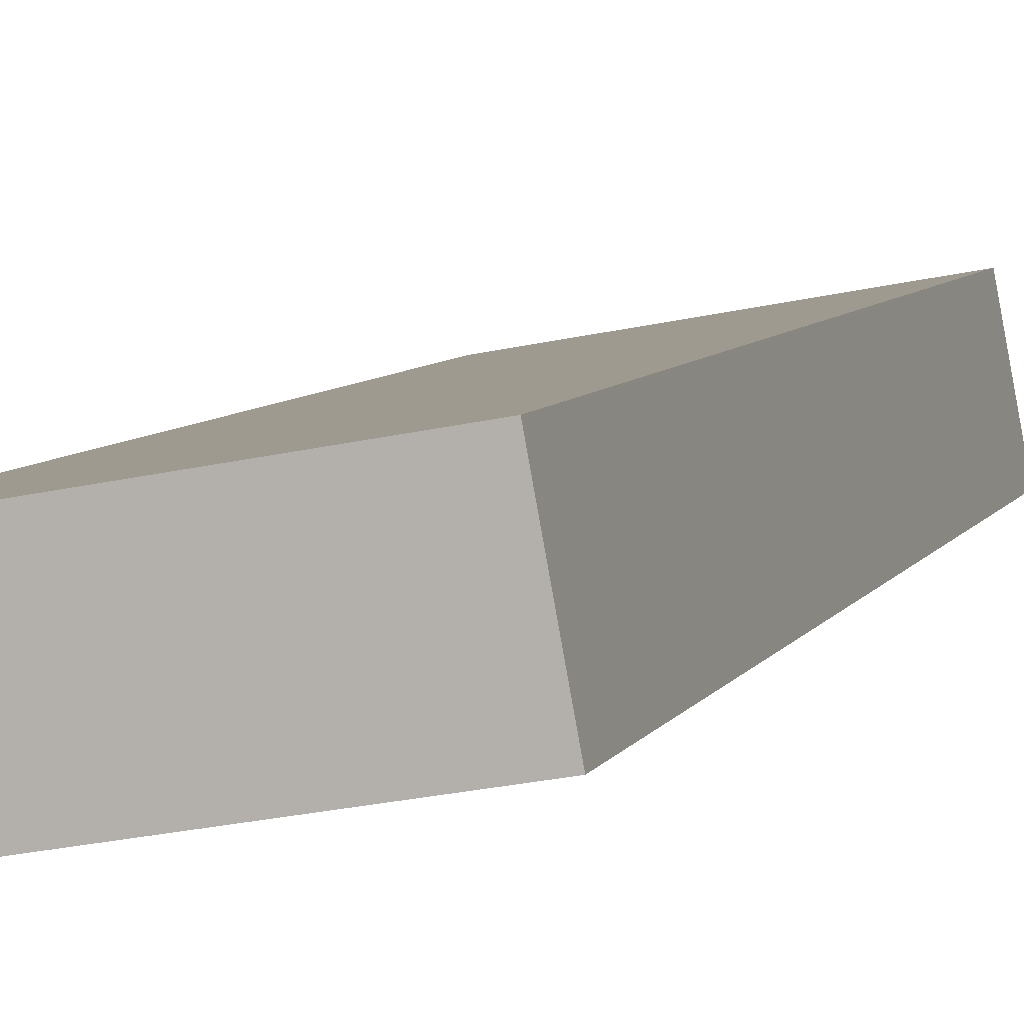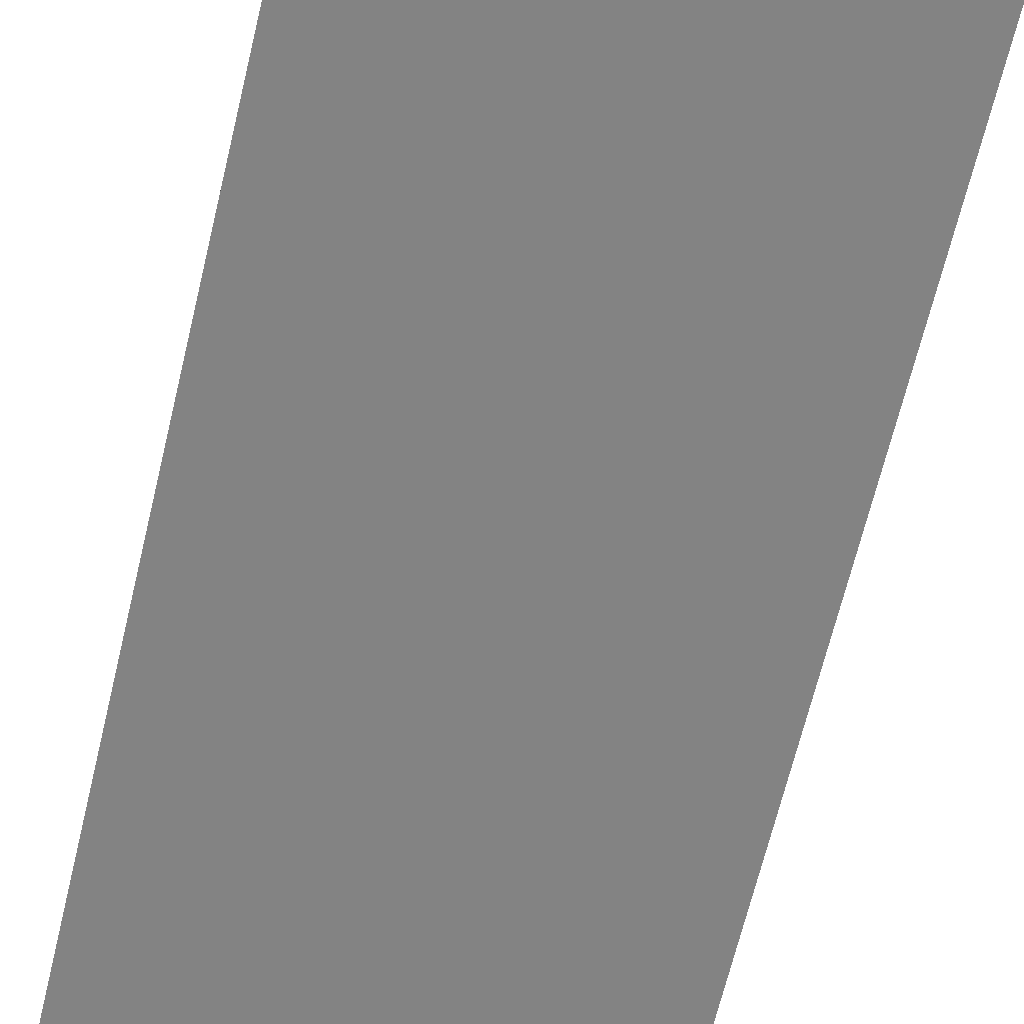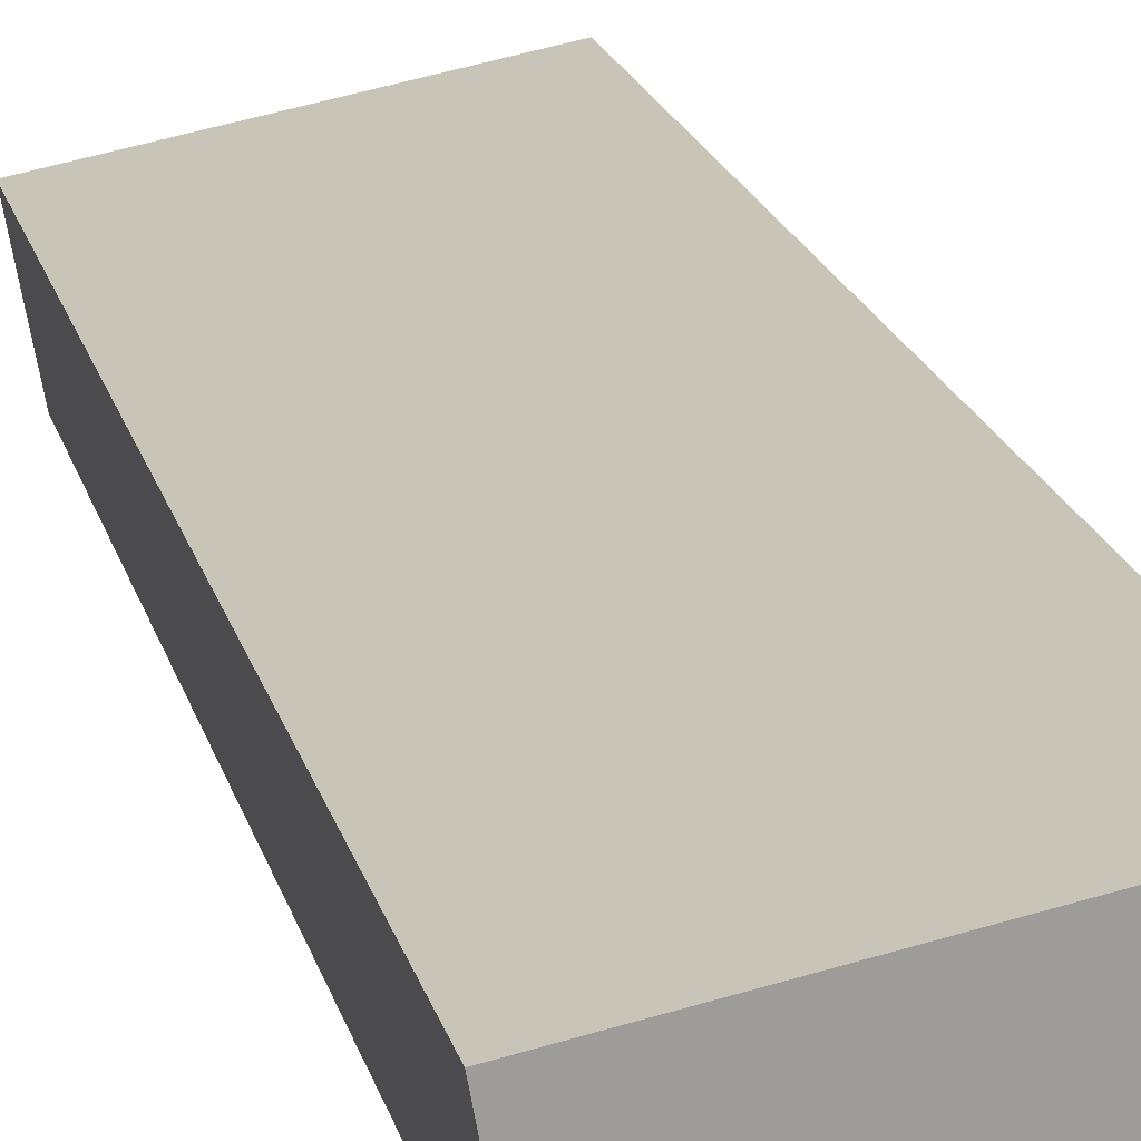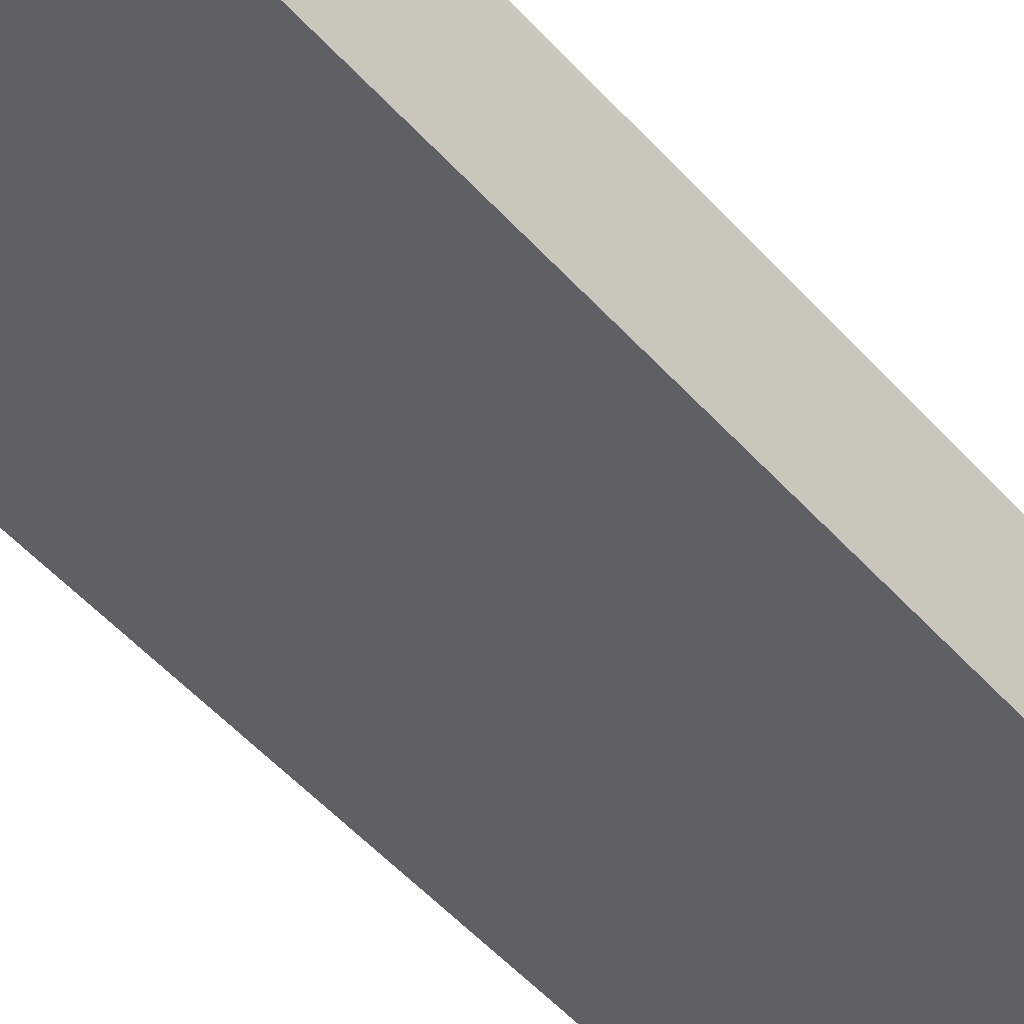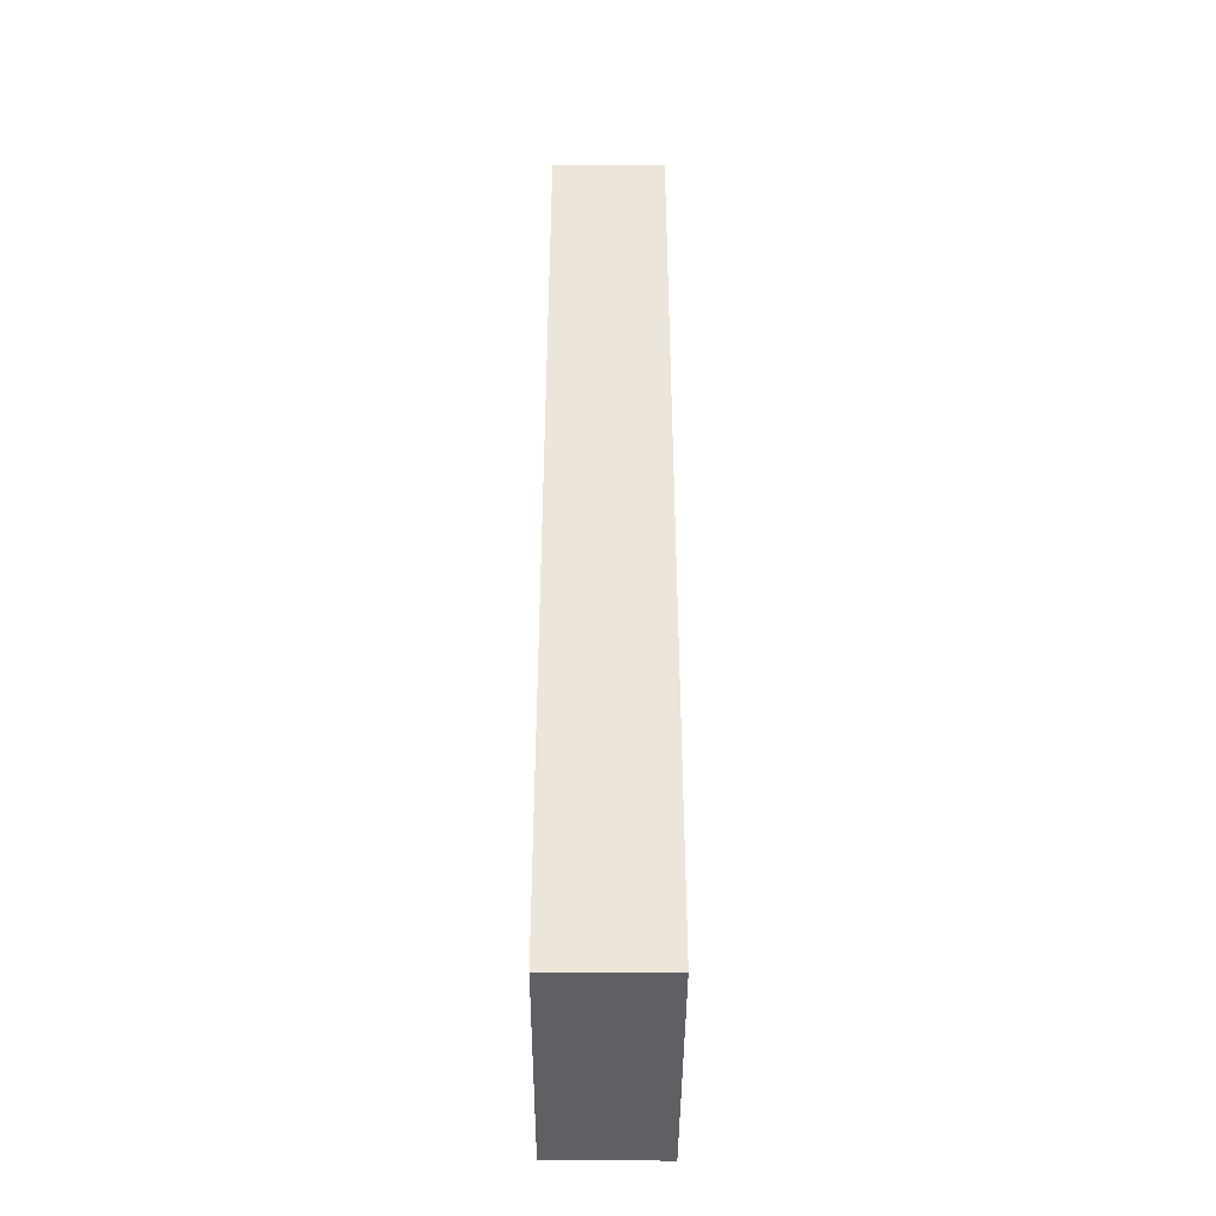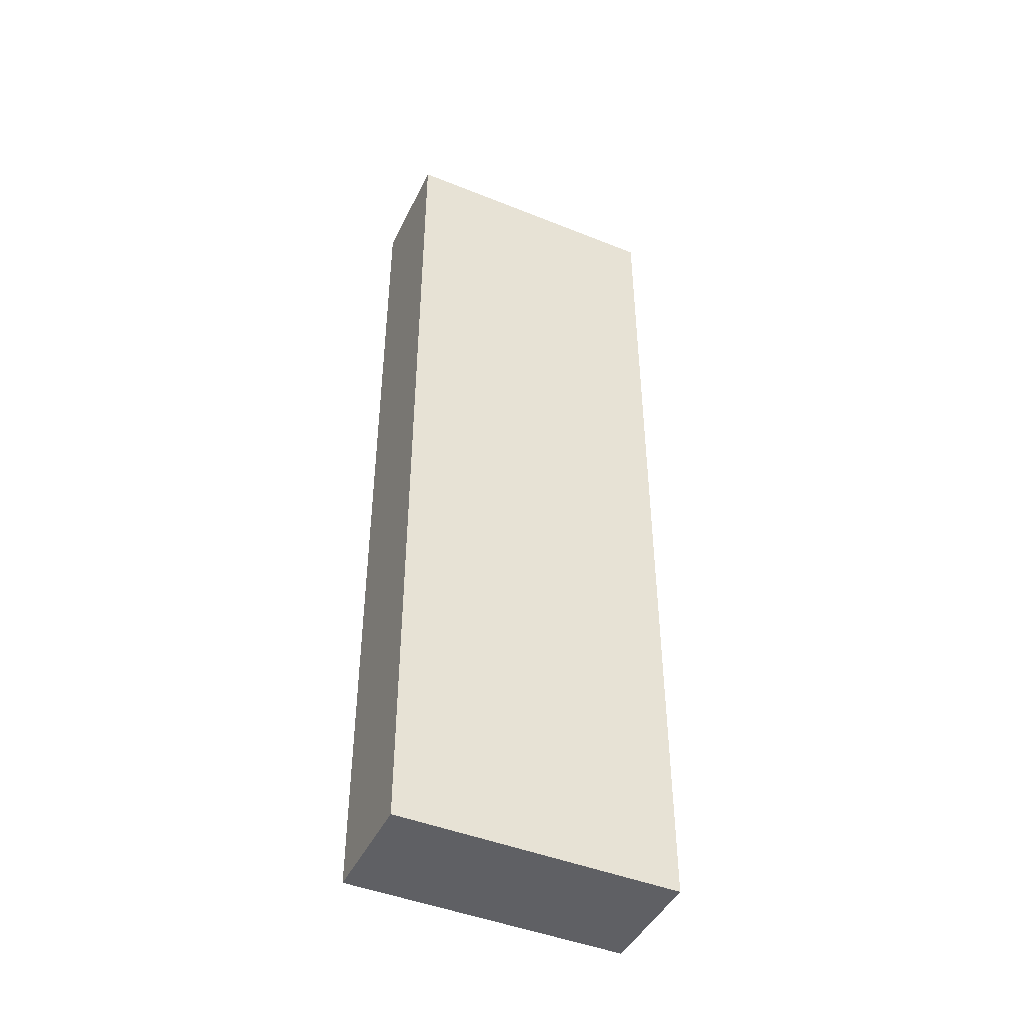
<metadata>
{"format":"obj","ext":"obj","renderer":"f3d","projection":"perspective","resolution":1024,"background":"white","views":[{"elev":5.8,"azim":-165.4,"up":"+Z"},{"elev":-60.5,"azim":-12.8,"up":"+Z"},{"elev":19.9,"azim":166.2,"up":"+Z"},{"elev":-53.5,"azim":41.0,"up":"+Z"},{"elev":-42.1,"azim":99.8,"up":"+Y"},{"elev":-45.3,"azim":165.2,"up":"+Y"}]}
</metadata>
<code>
v  0.271 12.44 1.458
v  3.595 12.44 -0.638
v  0 12.44 7.617e-16
v  3.854 12.44 0.821
v  0 0 0
v  0.271 -8.928e-17 1.458
v  3.854 -5.027e-17 0.821
v  3.595 3.907e-17 -0.638
g defaultobject
f 1 2 3
f 2 1 4
f 5 1 3
f 1 5 6
f 6 4 1
f 4 6 7
f 7 2 4
f 2 7 8
f 8 3 2
f 3 8 5
f 8 6 5
f 6 8 7

</code>
